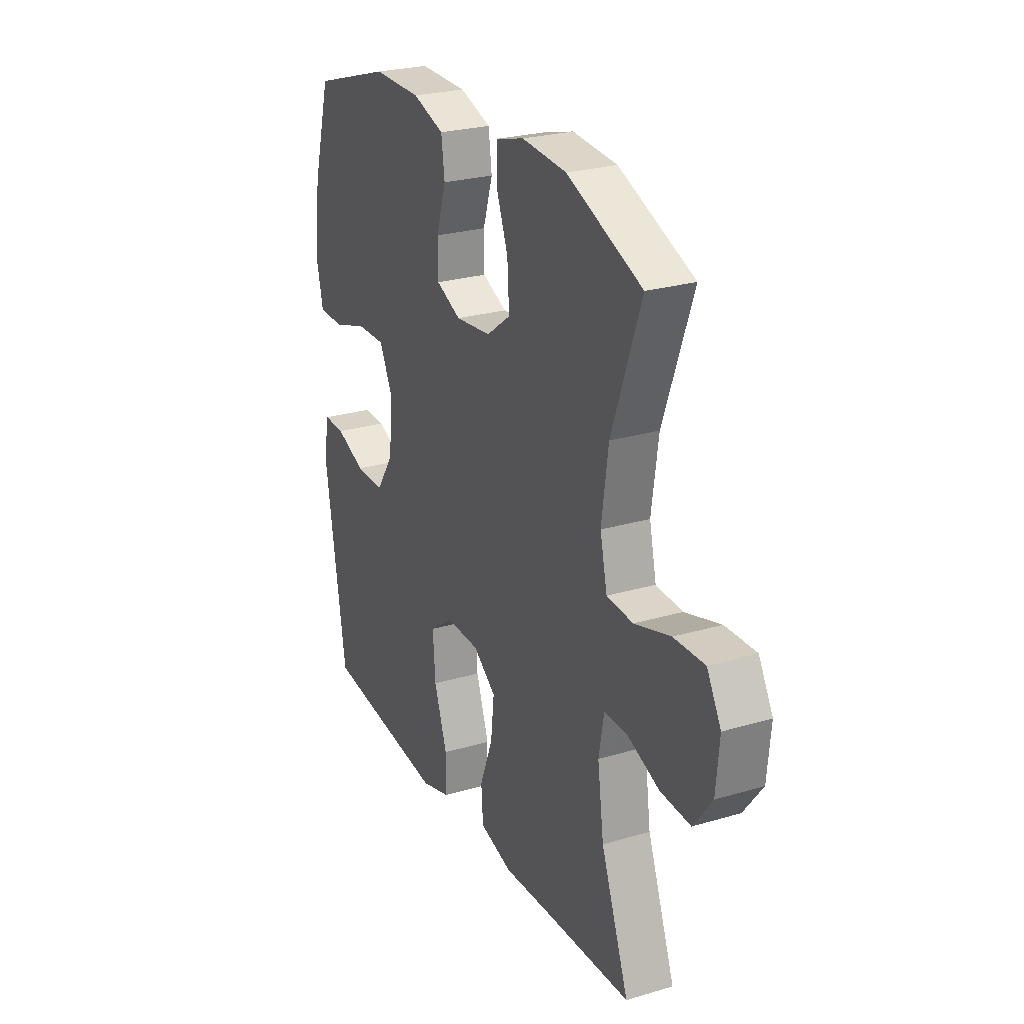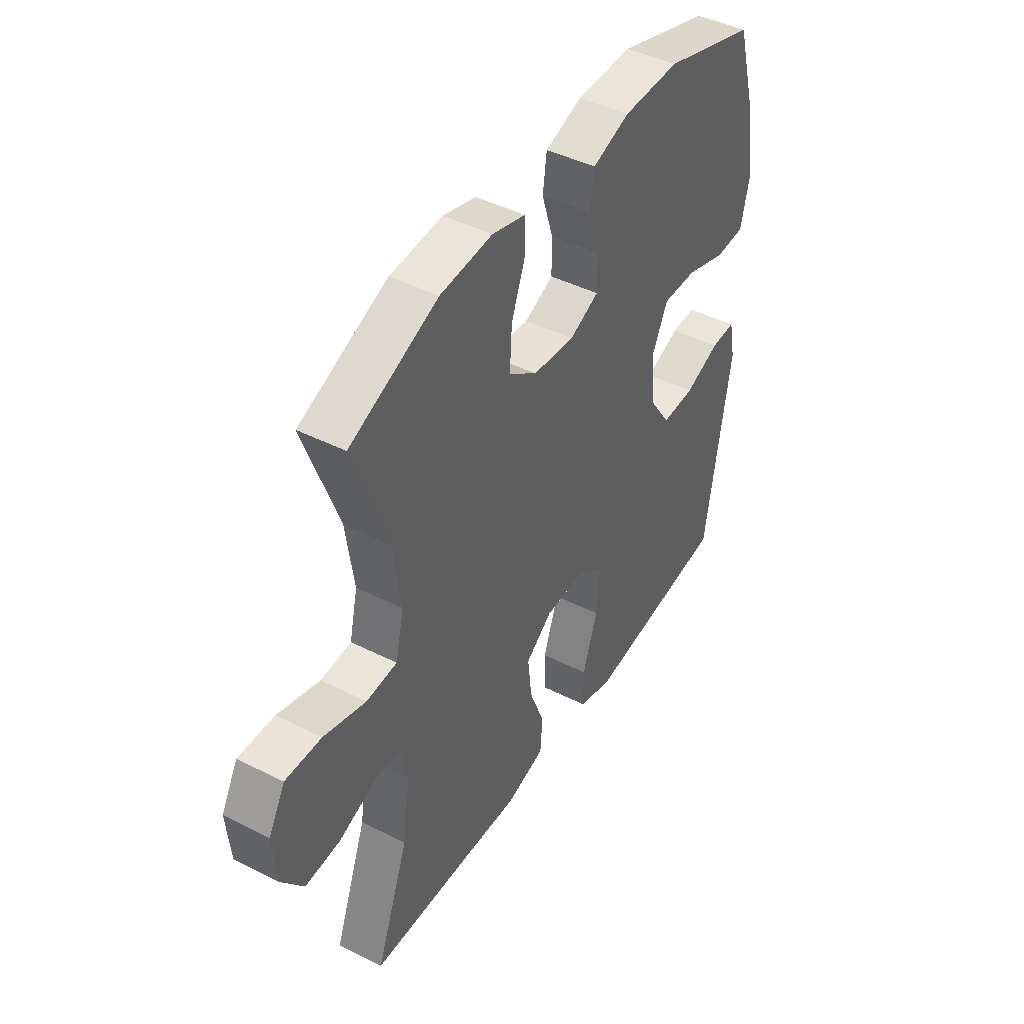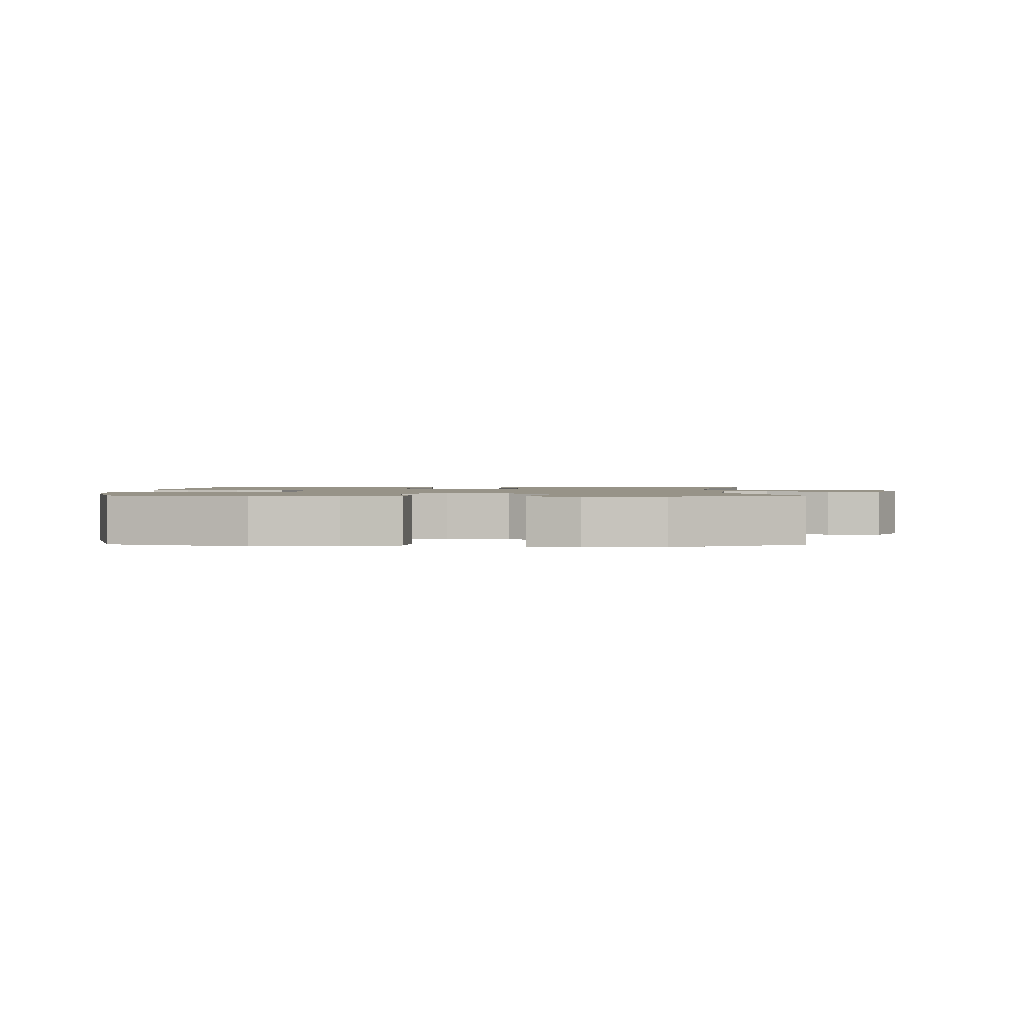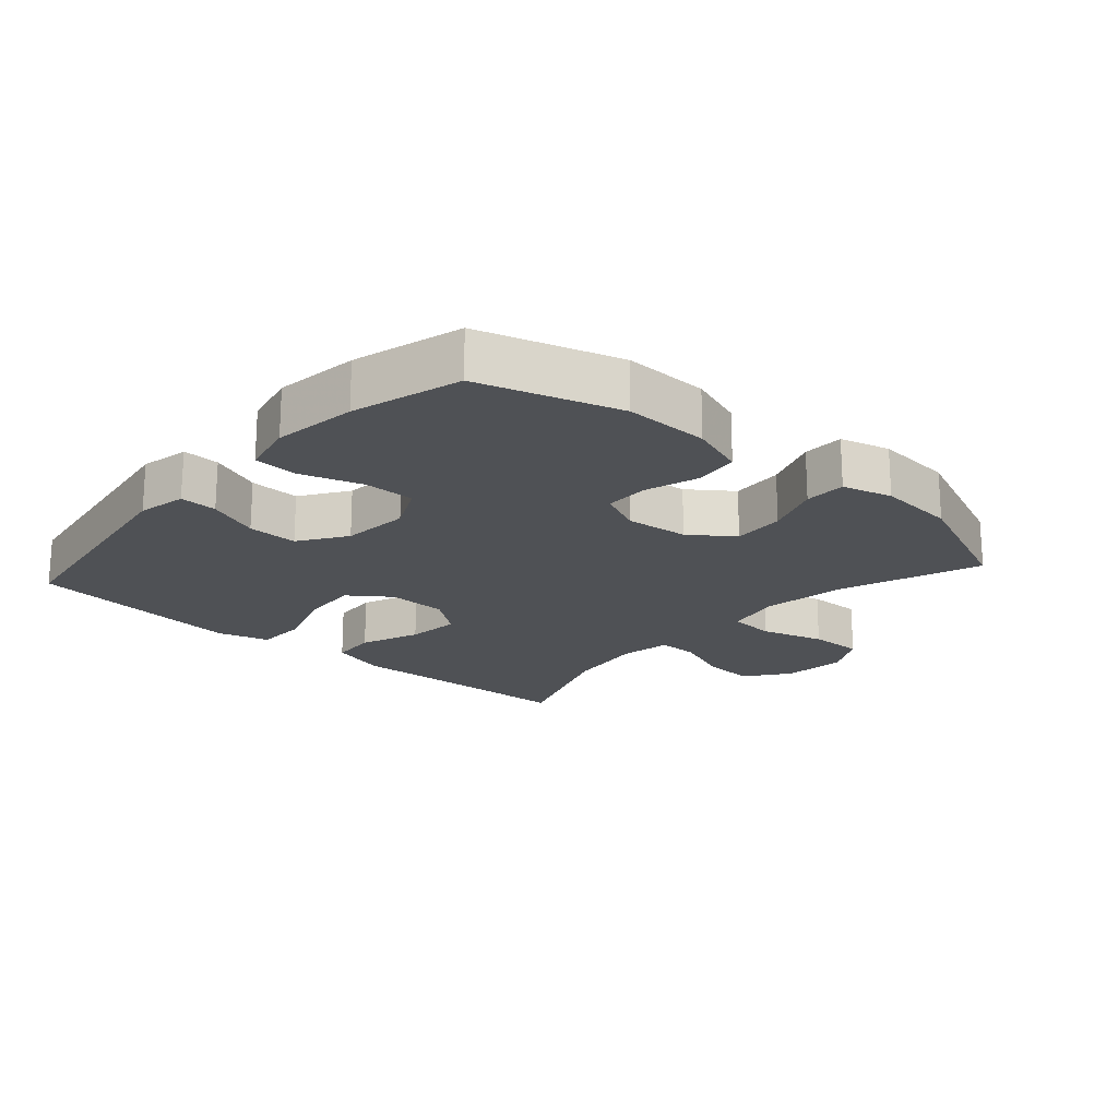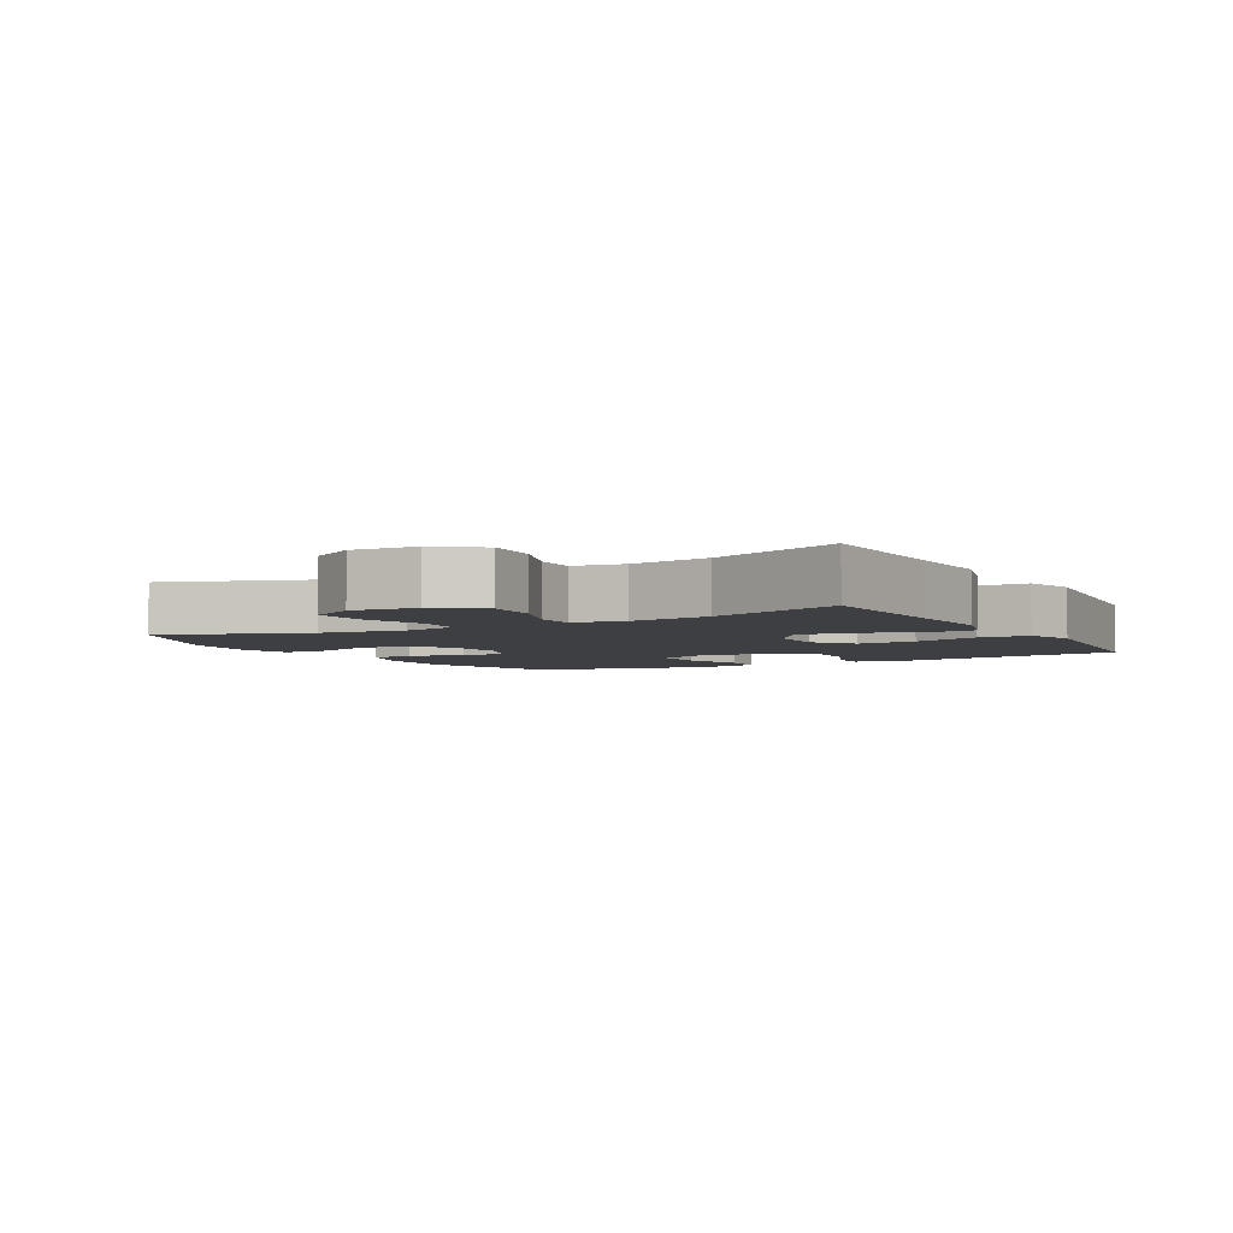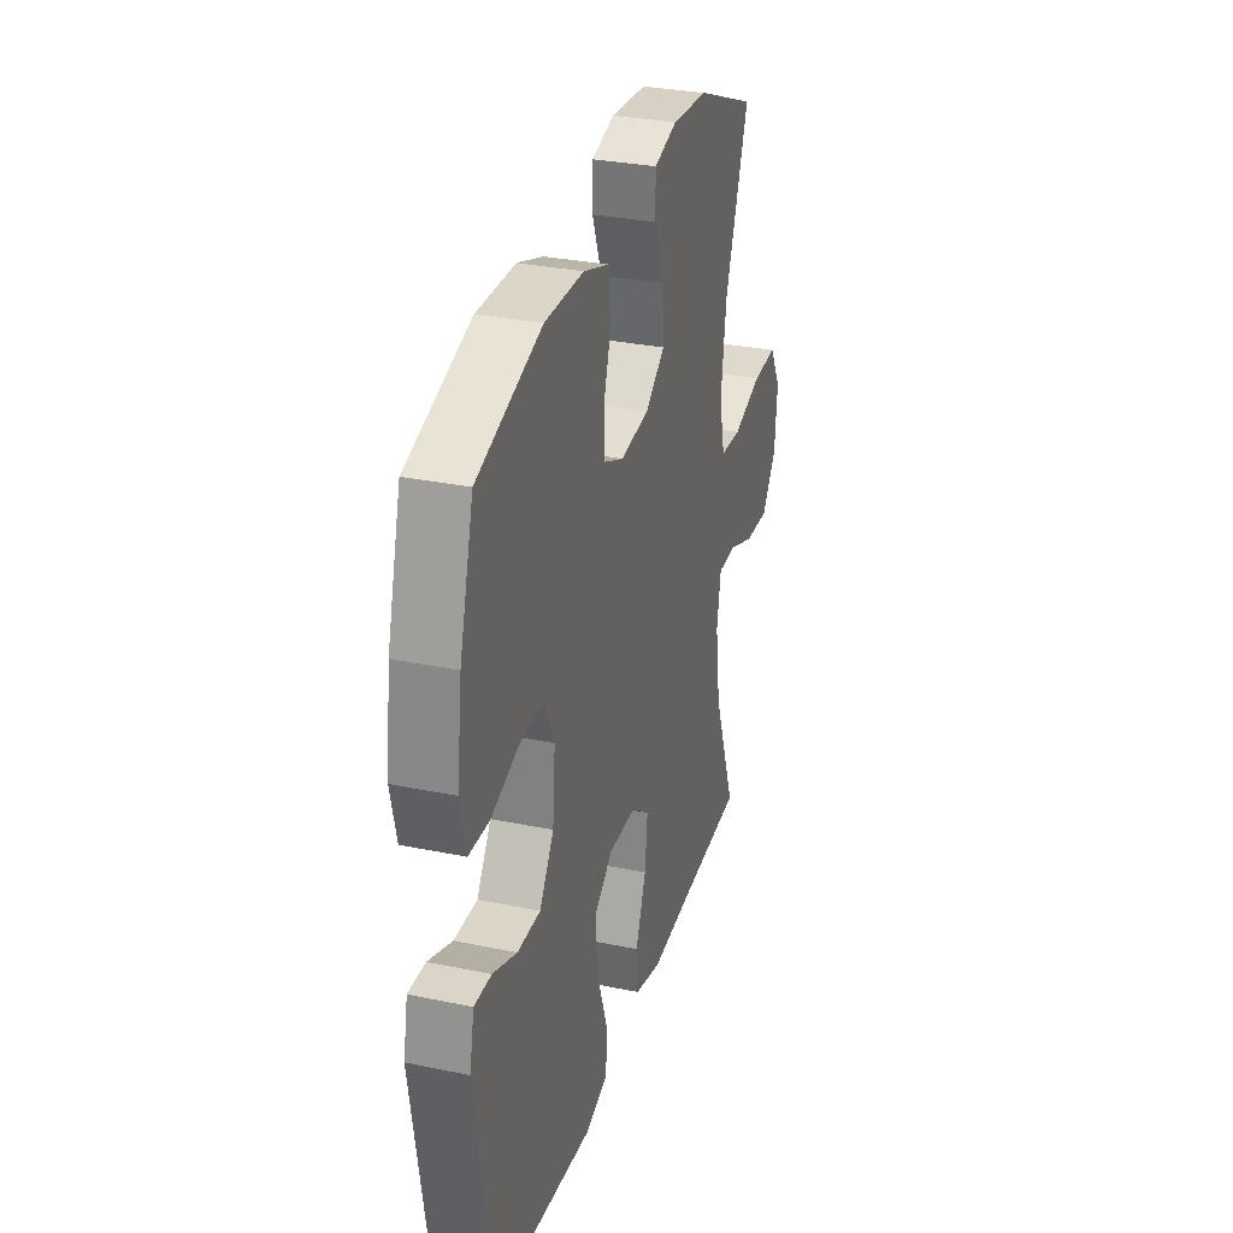
<metadata>
{"format":"obj","ext":"obj","renderer":"f3d","projection":"perspective","resolution":1024,"background":"white","views":[{"elev":25.5,"azim":64.5,"up":"+Z"},{"elev":44.3,"azim":120.6,"up":"+Z"},{"elev":1.4,"azim":0.9,"up":"+Y"},{"elev":-19.7,"azim":-41.7,"up":"+Y"},{"elev":-4.3,"azim":119.3,"up":"+Y"},{"elev":31.0,"azim":-73.5,"up":"+Z"}]}
</metadata>
<code>
v 0.5 0.07 0.5
v 0.421 0.07 0.281
v 0.403 0.07 0.153
v 0.422 0.07 0.069
v 0.493 0.07 0.064
v 0.59 0.07 0.093
v 0.673 0.07 0.095
v 0.711 0.07 0.027
v 0.702 0.07 -0.071
v 0.652 0.07 -0.138
v 0.571 0.07 -0.133
v 0.484 0.07 -0.099
v 0.422 0.07 -0.099
v 0.408 0.07 -0.177
v 0.425 0.07 -0.299
v 0.5 0.07 -0.5
v 0.273 0.07 -0.509
v 0.136 0.07 -0.516
v 0.047 0.07 -0.491
v 0.042 0.07 -0.421
v 0.077 0.07 -0.33
v 0.086 0.07 -0.248
v 0.025 0.07 -0.202
v -0.066 0.07 -0.2
v -0.129 0.07 -0.246
v -0.122 0.07 -0.336
v -0.087 0.07 -0.438
v -0.088 0.07 -0.515
v -0.167 0.07 -0.538
v -0.291 0.07 -0.524
v -0.5 0.07 -0.5
v -0.557 0.07 -0.136
v -0.542 0.07 -0.061
v -0.485 0.07 -0.063
v -0.405 0.07 -0.095
v -0.328 0.07 -0.097
v -0.28 0.07 -0.025
v -0.271 0.07 0.079
v -0.306 0.07 0.151
v -0.384 0.07 0.15
v -0.477 0.07 0.12
v -0.545 0.07 0.123
v -0.564 0.07 0.206
v -0.547 0.07 0.334
v -0.5 0.07 0.5
v -0.287 0.07 0.566
v -0.158 0.07 0.564
v -0.073 0.07 0.535
v -0.064 0.07 0.468
v -0.09 0.07 0.385
v -0.09 0.07 0.317
v -0.023 0.07 0.287
v 0.073 0.07 0.297
v 0.138 0.07 0.345
v 0.133 0.07 0.425
v 0.101 0.07 0.51
v 0.102 0.07 0.573
v 0.178 0.07 0.594
v 0.298 0.07 0.584
v 0.5 0 0.5
v 0.421 0 0.281
v 0.403 0 0.153
v 0.422 0 0.069
v 0.493 0 0.064
v 0.59 0 0.093
v 0.673 0 0.095
v 0.711 0 0.027
v 0.702 0 -0.071
v 0.652 0 -0.138
v 0.571 0 -0.133
v 0.484 0 -0.099
v 0.422 0 -0.099
v 0.408 0 -0.177
v 0.425 0 -0.299
v 0.5 0 -0.5
v 0.273 0 -0.509
v 0.136 0 -0.516
v 0.047 0 -0.491
v 0.042 0 -0.421
v 0.077 0 -0.33
v 0.086 0 -0.248
v 0.025 0 -0.202
v -0.066 0 -0.2
v -0.129 0 -0.246
v -0.122 0 -0.336
v -0.087 0 -0.438
v -0.088 0 -0.515
v -0.167 0 -0.538
v -0.291 0 -0.524
v -0.5 0 -0.5
v -0.557 0 -0.136
v -0.542 0 -0.061
v -0.485 0 -0.063
v -0.405 0 -0.095
v -0.328 0 -0.097
v -0.28 0 -0.025
v -0.271 0 0.079
v -0.306 0 0.151
v -0.384 0 0.15
v -0.477 0 0.12
v -0.545 0 0.123
v -0.564 0 0.206
v -0.547 0 0.334
v -0.5 0 0.5
v -0.287 0 0.566
v -0.158 0 0.564
v -0.073 0 0.535
v -0.064 0 0.468
v -0.09 0 0.385
v -0.09 0 0.317
v -0.023 0 0.287
v 0.073 0 0.297
v 0.138 0 0.345
v 0.133 0 0.425
v 0.101 0 0.51
v 0.102 0 0.573
v 0.178 0 0.594
v 0.298 0 0.584
f 59 1 2
f 58 59 2
f 57 58 2
f 56 57 2
f 55 56 2
f 54 55 2 3
f 53 54 3 4
f 52 53 4
f 51 52 4
f 48 49 50
f 47 48 50
f 46 47 50
f 45 46 50
f 44 45 50
f 43 44 50
f 42 43 50
f 41 42 50
f 40 41 50
f 39 40 50 51
f 38 39 51 4
f 33 34 35
f 32 33 35
f 31 32 35
f 30 31 35
f 29 30 35
f 28 29 35
f 27 28 35
f 26 27 35
f 25 26 35 36
f 24 25 36 37
f 19 20 21
f 18 19 21
f 17 18 21
f 17 21 22
f 16 17 22
f 15 16 22
f 14 15 22 23
f 10 11 12
f 9 10 12
f 8 9 12
f 7 8 12
f 6 7 12
f 5 6 12
f 5 12 13
f 4 5 13
f 24 37 38
f 23 24 38
f 14 23 38
f 13 14 38
f 4 13 38
f 61 60 118
f 61 118 117
f 61 117 116
f 61 116 115
f 61 115 114
f 62 61 114 113
f 63 62 113 112
f 63 112 111
f 63 111 110
f 109 108 107
f 109 107 106
f 109 106 105
f 109 105 104
f 109 104 103
f 109 103 102
f 109 102 101
f 109 101 100
f 109 100 99
f 110 109 99 98
f 63 110 98 97
f 94 93 92
f 94 92 91
f 94 91 90
f 94 90 89
f 94 89 88
f 94 88 87
f 94 87 86
f 94 86 85
f 95 94 85 84
f 96 95 84 83
f 80 79 78
f 80 78 77
f 80 77 76
f 81 80 76
f 81 76 75
f 81 75 74
f 82 81 74 73
f 71 70 69
f 71 69 68
f 71 68 67
f 71 67 66
f 71 66 65
f 71 65 64
f 72 71 64
f 72 64 63
f 97 96 83
f 97 83 82
f 97 82 73
f 97 73 72
f 97 72 63
f 1 60 61 2
f 2 61 62 3
f 3 62 63 4
f 4 63 64 5
f 5 64 65 6
f 6 65 66 7
f 7 66 67 8
f 8 67 68 9
f 9 68 69 10
f 10 69 70 11
f 11 70 71 12
f 12 71 72 13
f 13 72 73 14
f 14 73 74 15
f 15 74 75 16
f 16 75 76 17
f 17 76 77 18
f 18 77 78 19
f 19 78 79 20
f 20 79 80 21
f 21 80 81 22
f 22 81 82 23
f 23 82 83 24
f 24 83 84 25
f 25 84 85 26
f 26 85 86 27
f 27 86 87 28
f 28 87 88 29
f 29 88 89 30
f 30 89 90 31
f 31 90 91 32
f 32 91 92 33
f 33 92 93 34
f 34 93 94 35
f 35 94 95 36
f 36 95 96 37
f 37 96 97 38
f 38 97 98 39
f 39 98 99 40
f 40 99 100 41
f 41 100 101 42
f 42 101 102 43
f 43 102 103 44
f 44 103 104 45
f 45 104 105 46
f 46 105 106 47
f 47 106 107 48
f 48 107 108 49
f 49 108 109 50
f 50 109 110 51
f 51 110 111 52
f 52 111 112 53
f 53 112 113 54
f 54 113 114 55
f 55 114 115 56
f 56 115 116 57
f 57 116 117 58
f 58 117 118 59
f 59 118 60 1

</code>
